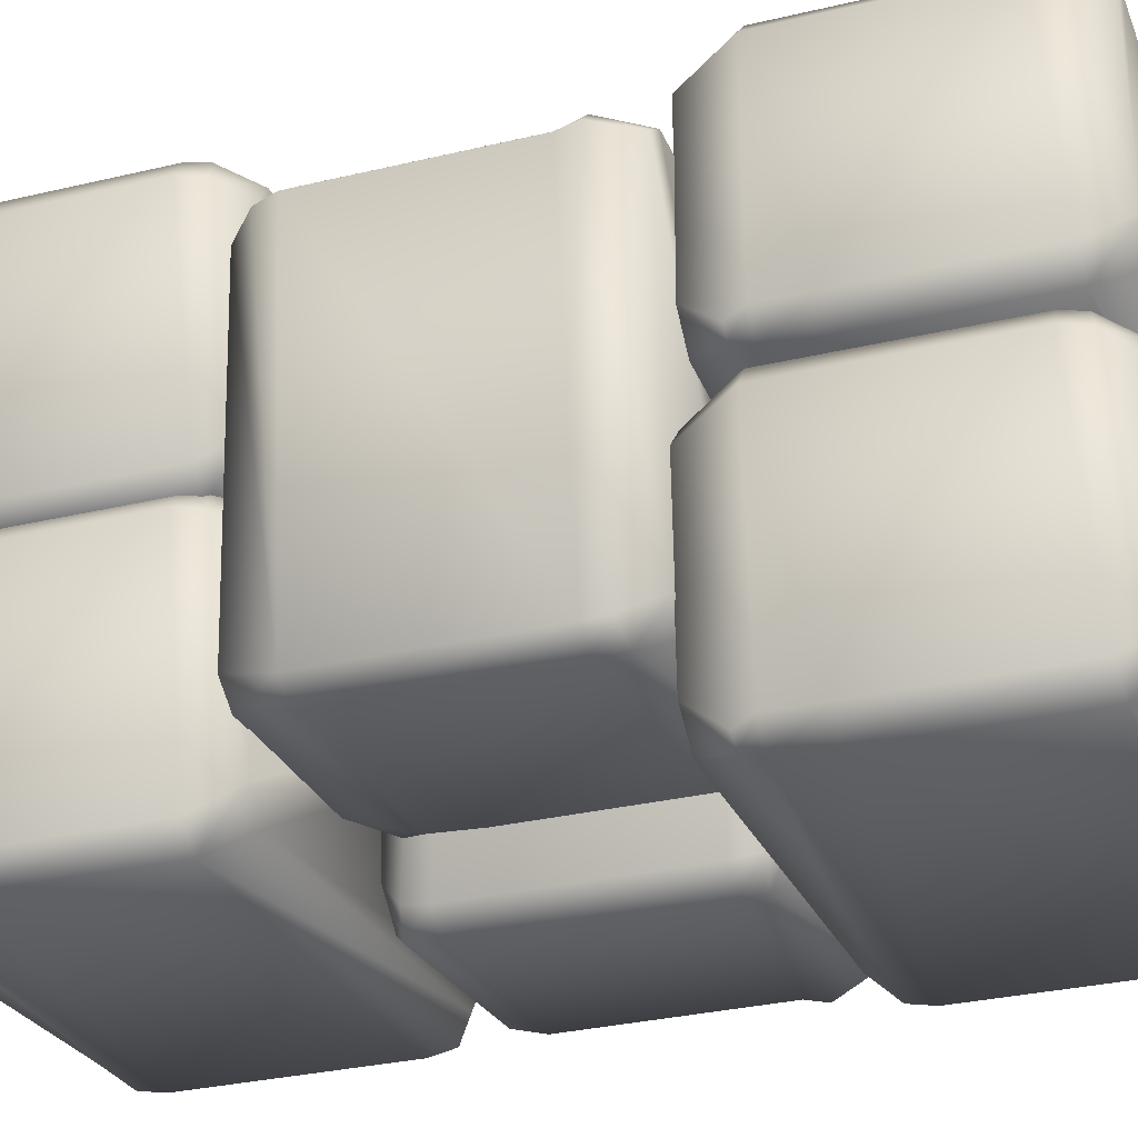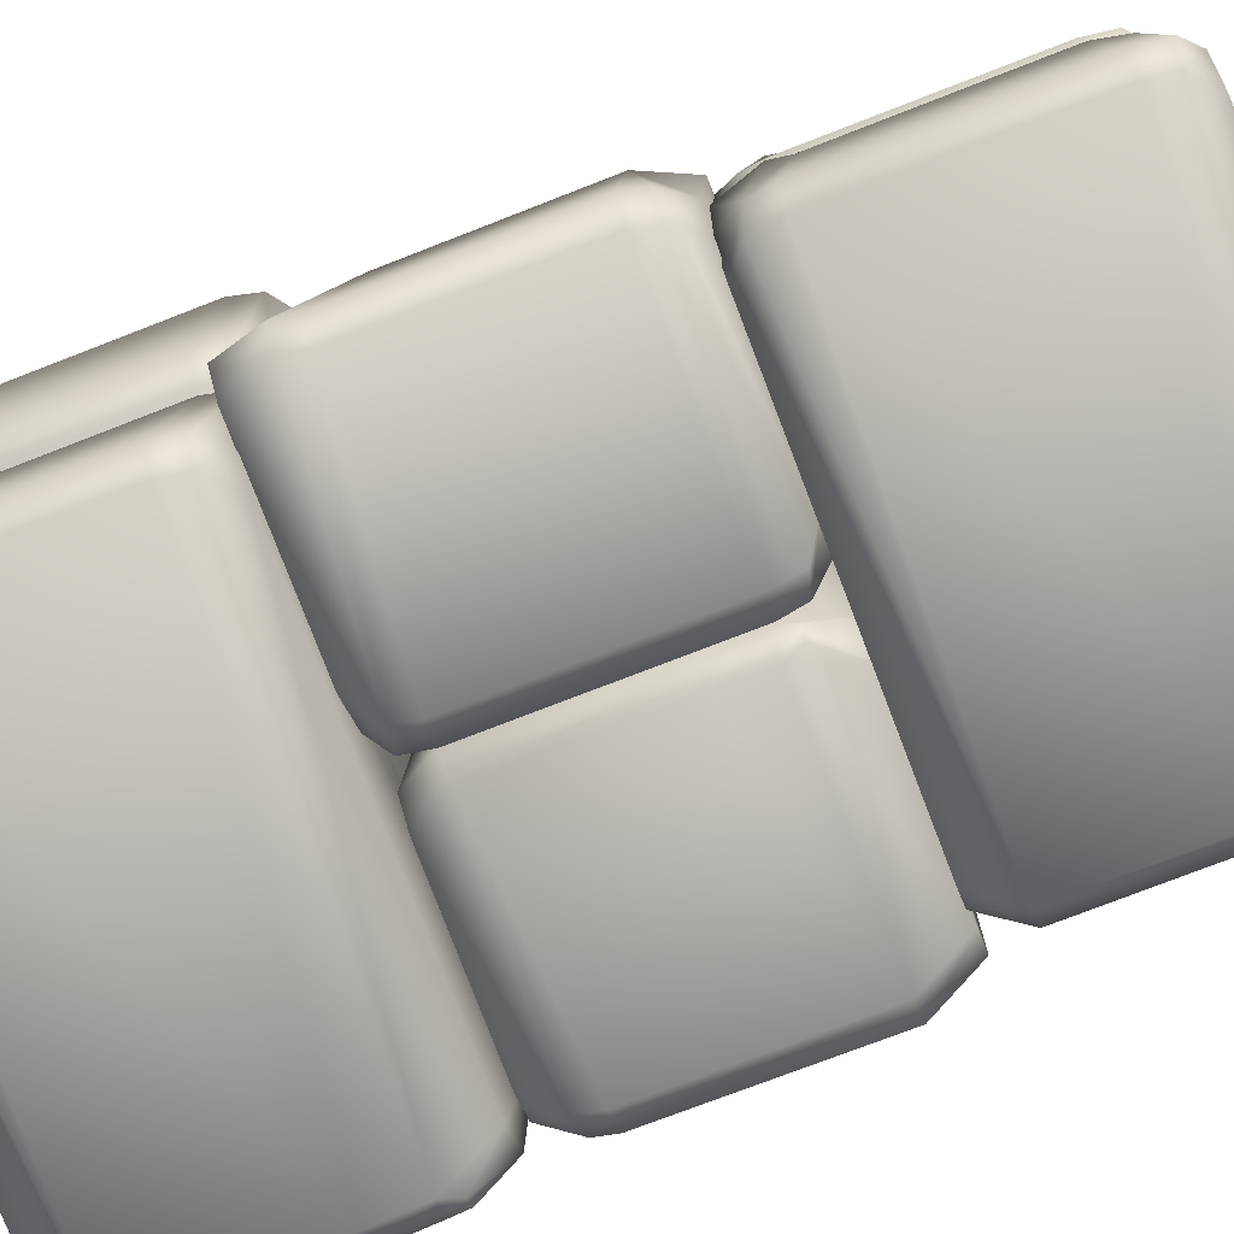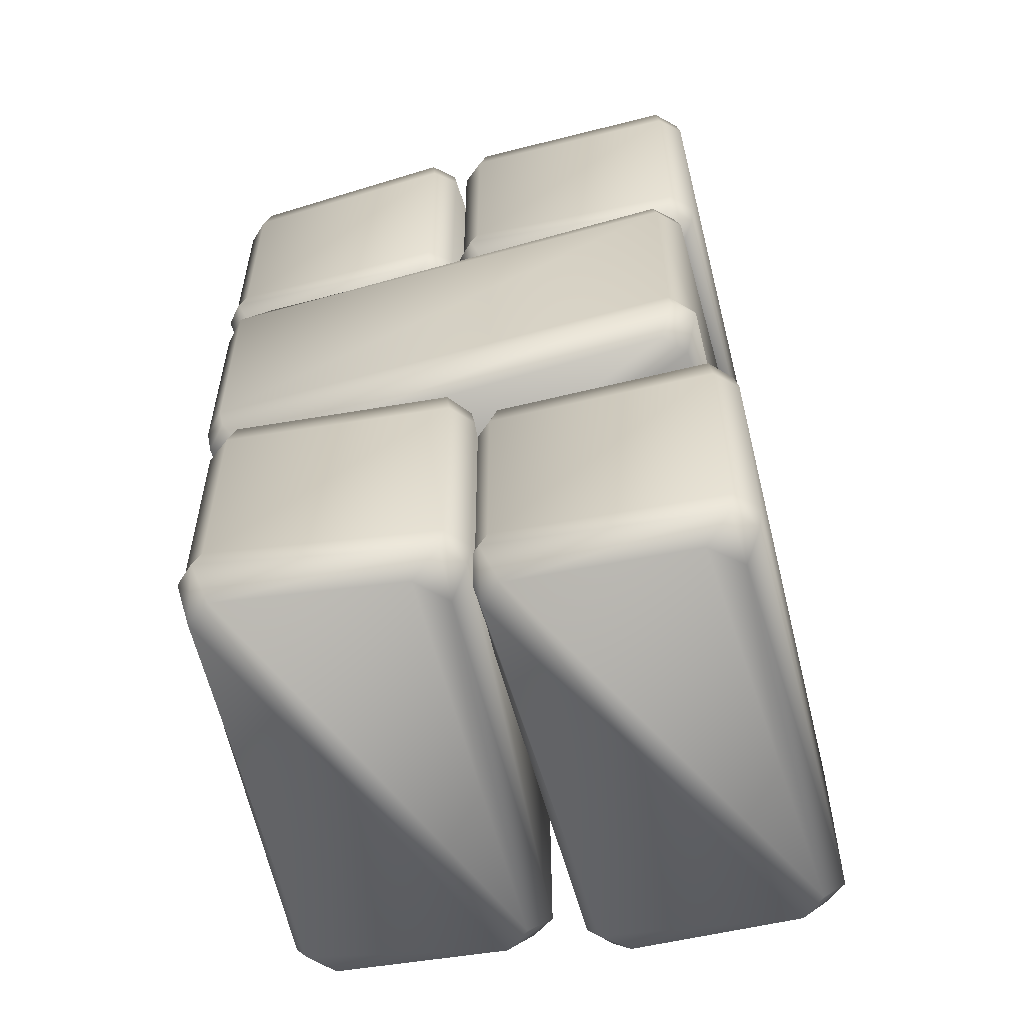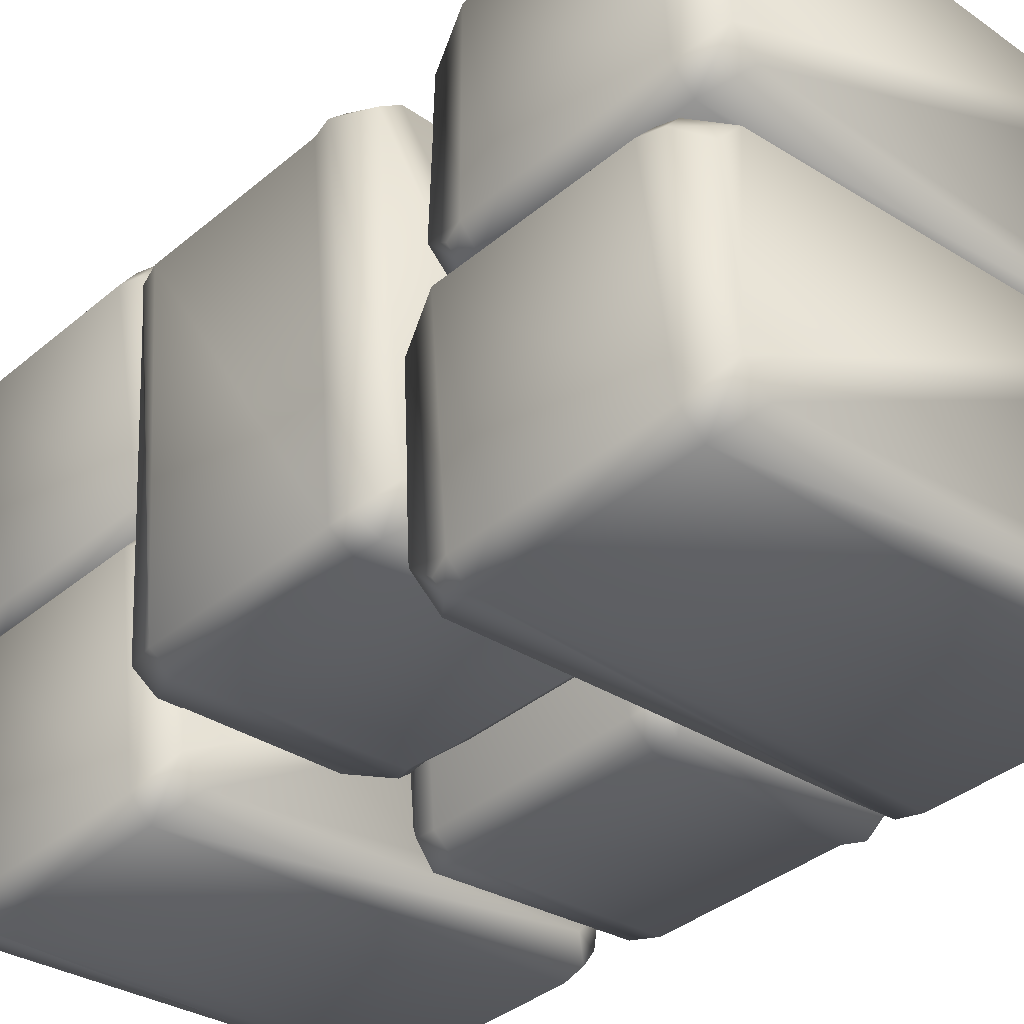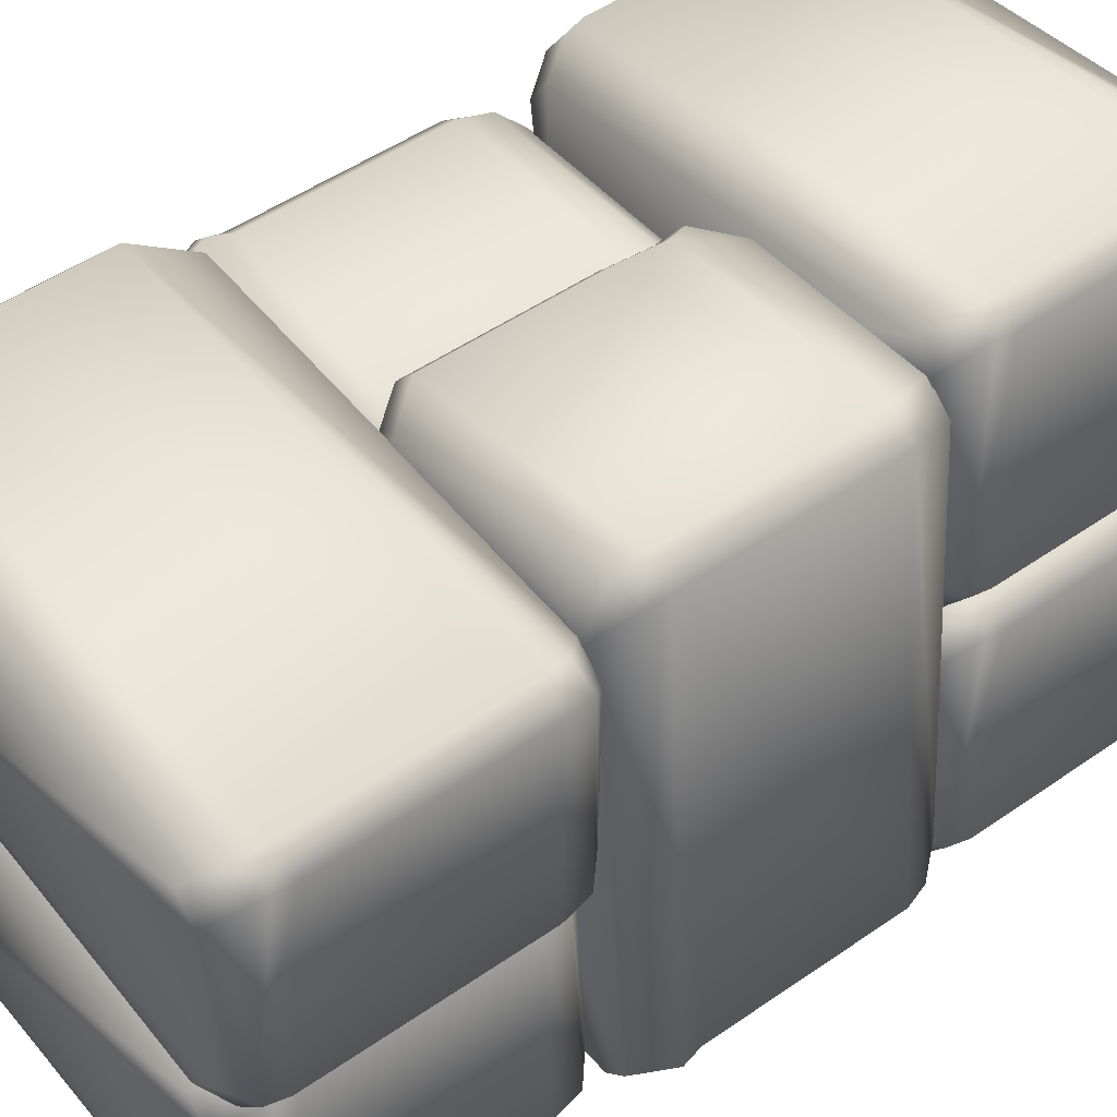
<metadata>
{"format":"obj","ext":"obj","renderer":"f3d","projection":"perspective","resolution":1024,"background":"white","views":[{"elev":-30.5,"azim":-70.8,"up":"+Z"},{"elev":-76.4,"azim":111.1,"up":"+Z"},{"elev":-56.4,"azim":100.5,"up":"+Y"},{"elev":-37.1,"azim":-42.9,"up":"+Z"},{"elev":49.9,"azim":52.6,"up":"+Z"}]}
</metadata>
<code>
v  -21.85 0.2772 4.565
v  22.7 0.2772 24.96
v  -19.1 0.2772 24.25
v  -21.61 0.2772 21.73
v  -19.36 30.23 1.837
v  -22.15 30.23 4.577
v  -21.7 30.23 21.88
v  20.66 30.23 1.458
v  -23.92 4.008 2.141
v  -23.59 5.519 24.25
v  -23.6 25.12 24.24
v  -23.89 20.39 2.14
v  -21.54 5.574 26.35
v  23.87 6.593 25.7
v  23.87 25.89 25.73
v  -21.55 25.21 26.42
v  25.84 6.474 23.55
v  25.53 4.777 1.452
v  25.54 25.78 1.451
v  25.87 25.83 23.55
v  23.51 4.721 -0.665
v  -21.92 3.893 -0.0576
v  -21.91 20.52 -0.0159
v  23.5 25.7 -0.6516
v  -23.68 24.98 2.316
v  21.21 30.23 23.61
v  -19.37 30.23 24.18
v  23.36 28.07 25.2
v  23.57 30.23 4.194
v  23.81 30.23 20.97
v  25.25 28.67 22.94
v  25.11 28.67 1.824
v  -21.69 25.11 0.1687
v  23.15 28.09 -0.2766
v  20.95 0.2772 1.515
v  -19.57 0.2772 2.082
v  23.14 2.084 -0.2755
v  24.64 0.2772 22.64
v  23.69 0.2772 4.541
v  25.25 2.634 1.846
v  26.12 4.558 24.28
v  24.14 4.581 26.08
v  -21.17 3.58 26.02
v  -23.25 3.11 23.82
v  -22.36 26.73 0.5129
v  -23.35 26.75 1.582
v  -22.8 0.2772 -24.69
v  20.04 0.2772 -0.9159
v  -21.59 0.2772 -4.848
v  -23.89 0.2772 -7.56
v  -20.11 30.23 -27.22
v  -23.1 30.23 -24.7
v  -24 30.23 -7.418
v  19.82 30.23 -24.5
v  -24.68 4.008 -27.27
v  -26.06 5.519 -5.203
v  -26.07 25.12 -5.212
v  -24.65 20.39 -27.27
v  -24.18 5.574 -2.945
v  21.15 6.593 -0.0832
v  21.15 25.89 -0.0559
v  -24.19 25.21 -2.881
v  23.27 6.474 -2.079
v  24.68 4.777 -24.13
v  24.69 25.78 -24.13
v  23.3 25.83 -2.078
v  22.82 4.721 -26.4
v  -22.52 3.893 -29.3
v  -22.51 20.52 -29.26
v  22.82 25.7 -26.39
v  -24.46 24.98 -27.07
v  18.66 30.23 -2.371
v  -21.85 30.23 -4.942
v  20.68 28.07 -0.6258
v  22.51 30.23 -21.55
v  21.45 30.23 -4.804
v  22.74 28.67 -2.728
v  24.23 28.67 -23.8
v  -22.3 25.11 -29.06
v  22.44 28.09 -26.04
v  20.1 0.2772 -24.42
v  -20.34 0.2772 -26.99
v  22.43 2.084 -26.04
v  22.15 0.2772 -3.082
v  22.61 0.2772 -21.2
v  24.36 2.634 -23.76
v  23.5 4.558 -1.327
v  21.39 4.581 0.3121
v  -23.79 3.58 -3.251
v  -25.69 3.11 -5.603
v  -23 26.73 -28.77
v  -24.07 26.75 -27.78
v  1.962 30.14 23.93
v  27.04 30.14 -19.76
v  21.84 30.14 23.18
v  19.06 30.14 25.49
v  -0.4829 60.09 21.09
v  1.942 60.09 24.24
v  19.19 60.09 25.6
v  3.449 60.09 -20.13
v  -0.6723 33.87 25.81
v  21.35 35.38 27.79
v  21.34 54.98 27.8
v  -0.6694 50.25 25.78
v  23.66 35.44 25.91
v  27.91 36.46 -20.89
v  27.93 55.75 -20.89
v  23.72 55.08 25.92
v  25.97 36.34 -23.14
v  3.968 34.64 -25.15
v  3.967 55.64 -25.16
v  25.98 55.69 -23.17
v  1.644 34.59 -23.28
v  -2.643 33.76 23.52
v  -2.601 50.38 23.52
v  1.657 55.56 -23.28
v  -0.4721 54.85 25.59
v  25.54 60.09 -18.38
v  21.74 60.09 23.45
v  27.35 57.94 -20.42
v  6.483 60.09 -22.84
v  23.19 60.09 -21.32
v  25.31 58.53 -22.6
v  4.291 58.54 -24.67
v  -2.393 54.97 23.31
v  1.992 57.95 -22.88
v  3.536 30.14 -20.42
v  -0.2629 30.14 21.33
v  1.992 31.95 -22.87
v  24.94 30.14 -22
v  6.841 30.14 -22.93
v  4.328 32.5 -24.81
v  26.73 34.42 -23.35
v  28.31 34.45 -21.13
v  23.37 33.44 25.49
v  20.96 32.97 27.4
v  -2.123 56.6 24.04
v  -1.167 56.61 25.17
v  -20.7 59.93 2.138
v  17.75 59.93 28.06
v  -20.83 59.93 22
v  -22.81 59.93 19.17
v  -18.03 89.88 -0.246
v  -20.99 89.88 2.111
v  -22.92 89.88 19.31
v  19.05 89.88 4.515
v  -22.3 63.66 -0.5309
v  -24.98 65.17 21.41
v  -24.99 84.77 21.4
v  -22.26 80.04 -0.5273
v  -23.37 65.23 23.76
v  18.73 66.25 28.95
v  18.73 85.54 28.97
v  -23.39 84.87 23.83
v  20.84 66.13 27.07
v  23.55 64.43 5.135
v  23.56 85.43 5.134
v  20.87 85.48 27.07
v  21.97 64.37 2.776
v  -20.14 63.55 -2.452
v  -20.14 80.17 -2.41
v  21.96 85.35 2.79
v  -22.1 84.64 -0.3264
v  16.56 89.88 26.54
v  -21.07 89.88 21.89
v  18.33 87.73 28.38
v  21.37 89.88 7.599
v  19.31 89.88 24.25
v  20.38 88.32 26.39
v  23.11 88.32 5.448
v  -19.96 84.76 -2.198
v  21.58 87.74 3.116
v  19.3 59.93 4.608
v  -18.26 59.93 -0.0313
v  21.58 61.74 3.116
v  19.86 59.93 26.01
v  21.44 59.93 7.959
v  23.24 62.29 5.487
v  21 64.21 27.83
v  18.93 64.23 29.35
v  -22.99 63.23 23.48
v  -24.61 62.76 21.03
v  -20.63 86.39 -1.944
v  -21.7 86.4 -1.012
v  -18.82 59.93 -23.12
v  20.78 59.93 0.6949
v  -17.9 59.93 -3.285
v  -20.01 59.93 -5.998
v  -16.3 89.88 -25.64
v  -19.11 89.88 -23.13
v  -20.12 89.88 -5.857
v  20.83 89.88 -22.89
v  -20.55 63.66 -25.7
v  -22.06 65.17 -3.645
v  -22.07 84.77 -3.653
v  -20.52 80.04 -25.7
v  -20.33 65.23 -1.385
v  21.81 66.25 1.529
v  21.8 85.54 1.556
v  -20.35 84.87 -1.321
v  23.8 66.13 -0.4638
v  25.34 64.43 -22.51
v  25.35 85.43 -22.51
v  23.83 85.48 -0.4629
v  23.64 64.37 -24.78
v  -18.51 63.55 -27.73
v  -18.51 80.17 -27.69
v  23.63 85.35 -24.76
v  -20.34 84.64 -25.51
v  19.51 89.88 -0.7618
v  -18.15 89.88 -3.378
v  21.37 87.73 0.9856
v  23.3 89.88 -19.93
v  22.13 89.88 -3.19
v  23.31 88.32 -1.113
v  24.92 88.32 -22.17
v  -18.32 84.76 -27.49
v  23.27 87.74 -24.42
v  21.08 59.93 -22.81
v  -16.51 59.93 -25.42
v  23.27 61.74 -24.42
v  22.77 59.93 -1.468
v  23.38 59.93 -19.57
v  25.04 62.29 -22.14
v  24 64.21 0.2876
v  22.03 64.23 1.924
v  -19.96 63.23 -1.691
v  -21.71 62.76 -4.044
v  -18.97 86.39 -27.2
v  -19.98 86.4 -26.21
v  -4.098 30.14 -18.47
v  -27.18 30.14 14.78
v  -23.9 30.14 -17.74
v  -21.23 30.14 -19.51
v  -1.53 60.09 -16.33
v  -4.092 60.09 -18.7
v  -21.37 60.09 -19.6
v  -3.612 60.09 14.88
v  -1.553 33.87 -19.91
v  -23.62 35.38 -21.23
v  -23.61 54.98 -21.24
v  -1.554 50.25 -19.88
v  -25.85 35.44 -19.79
v  -27.99 36.46 15.64
v  -28.02 55.75 15.64
v  -25.91 55.08 -19.8
v  -25.96 36.34 17.32
v  -3.906 34.64 18.67
v  -3.905 55.64 18.68
v  -25.96 55.69 17.35
v  -1.67 34.59 17.24
v  0.5169 33.76 -18.19
v  0.4749 50.38 -18.19
v  -1.683 55.56 17.24
v  -1.742 54.85 -19.74
v  -25.74 60.09 13.72
v  -23.81 60.09 -17.95
v  -27.46 57.94 15.28
v  -6.52 60.09 16.95
v  -23.27 60.09 15.93
v  -25.32 58.53 16.91
v  -4.25 58.54 18.32
v  0.2771 54.97 -18.03
v  -2.035 57.95 16.94
v  -3.687 30.14 15.1
v  -1.761 30.14 -16.52
v  -2.036 31.95 16.94
v  -24.98 30.14 16.46
v  -6.874 30.14 17.02
v  -4.281 32.5 18.42
v  -26.71 34.42 17.49
v  -28.38 34.45 15.82
v  -25.53 33.44 -19.48
v  -23.21 32.97 -20.94
v  -0.0248 56.6 -18.58
v  -1.03 56.61 -19.43
o column_middle
g column_middle
f 1 2 3 4
f 5 6 7 8
f 9 10 11 12
f 13 14 15 16
f 17 18 19 20
f 21 22 23 24
f 7 6 25 11
f 26 27 16 28
f 29 30 31 32
f 33 5 8 34
f 12 11 25
f 16 15 28
f 20 19 32 31
f 24 23 33 34
f 35 36 22 37
f 38 39 40 41
f 3 2 42 43
f 1 4 44 9
f 10 9 44
f 22 21 37
f 45 46 6 5
f 41 42 2 38
f 19 18 21 24
f 29 32 34 8
f 32 19 24 34
f 35 37 40 39
f 18 40 37 21
f 11 10 13 16
f 7 11 16 27
f 3 43 44 4
f 10 44 43 13
f 25 46 45 33
f 9 12 23 22
f 12 25 33 23
f 22 36 1 9
f 14 42 41 17
f 15 14 17 20
f 26 28 31 30
f 28 15 20 31
f 40 18 17 41
f 42 14 13 43
f 33 45 5
f 6 46 25
f 27 26 30 29
f 7 27 29 8
f 36 35 39 38
f 1 36 38 2
f 47 48 49 50
f 51 52 53 54
f 55 56 57 58
f 59 60 61 62
f 63 64 65 66
f 67 68 69 70
f 53 52 71 57
f 72 73 62 74
f 75 76 77 78
f 79 51 54 80
f 58 57 71
f 62 61 74
f 66 65 78 77
f 70 69 79 80
f 81 82 68 83
f 84 85 86 87
f 49 48 88 89
f 47 50 90 55
f 56 55 90
f 68 67 83
f 91 92 52 51
f 87 88 48 84
f 65 64 67 70
f 75 78 80 54
f 78 65 70 80
f 81 83 86 85
f 64 86 83 67
f 57 56 59 62
f 53 57 62 73
f 49 89 90 50
f 56 90 89 59
f 71 92 91 79
f 55 58 69 68
f 58 71 79 69
f 68 82 47 55
f 60 88 87 63
f 61 60 63 66
f 72 74 77 76
f 74 61 66 77
f 86 64 63 87
f 88 60 59 89
f 79 91 51
f 52 92 71
f 73 72 76 75
f 53 73 75 54
f 82 81 85 84
f 47 82 84 48
f 93 94 95 96
f 97 98 99 100
f 101 102 103 104
f 105 106 107 108
f 109 110 111 112
f 113 114 115 116
f 99 98 117 103
f 118 119 108 120
f 121 122 123 124
f 125 97 100 126
f 104 103 117
f 108 107 120
f 112 111 124 123
f 116 115 125 126
f 127 128 114 129
f 130 131 132 133
f 95 94 134 135
f 93 96 136 101
f 102 101 136
f 114 113 129
f 137 138 98 97
f 133 134 94 130
f 111 110 113 116
f 121 124 126 100
f 124 111 116 126
f 127 129 132 131
f 110 132 129 113
f 103 102 105 108
f 99 103 108 119
f 95 135 136 96
f 102 136 135 105
f 117 138 137 125
f 101 104 115 114
f 104 117 125 115
f 114 128 93 101
f 106 134 133 109
f 107 106 109 112
f 118 120 123 122
f 120 107 112 123
f 132 110 109 133
f 134 106 105 135
f 125 137 97
f 98 138 117
f 119 118 122 121
f 99 119 121 100
f 128 127 131 130
f 93 128 130 94
f 139 140 141 142
f 143 144 145 146
f 147 148 149 150
f 151 152 153 154
f 155 156 157 158
f 159 160 161 162
f 145 144 163 149
f 164 165 154 166
f 167 168 169 170
f 171 143 146 172
f 150 149 163
f 154 153 166
f 158 157 170 169
f 162 161 171 172
f 173 174 160 175
f 176 177 178 179
f 141 140 180 181
f 139 142 182 147
f 148 147 182
f 160 159 175
f 183 184 144 143
f 179 180 140 176
f 157 156 159 162
f 167 170 172 146
f 170 157 162 172
f 173 175 178 177
f 156 178 175 159
f 149 148 151 154
f 145 149 154 165
f 141 181 182 142
f 148 182 181 151
f 163 184 183 171
f 147 150 161 160
f 150 163 171 161
f 160 174 139 147
f 152 180 179 155
f 153 152 155 158
f 164 166 169 168
f 166 153 158 169
f 178 156 155 179
f 180 152 151 181
f 171 183 143
f 144 184 163
f 165 164 168 167
f 145 165 167 146
f 174 173 177 176
f 139 174 176 140
f 185 186 187 188
f 189 190 191 192
f 193 194 195 196
f 197 198 199 200
f 201 202 203 204
f 205 206 207 208
f 191 190 209 195
f 210 211 200 212
f 213 214 215 216
f 217 189 192 218
f 196 195 209
f 200 199 212
f 204 203 216 215
f 208 207 217 218
f 219 220 206 221
f 222 223 224 225
f 187 186 226 227
f 185 188 228 193
f 194 193 228
f 206 205 221
f 229 230 190 189
f 225 226 186 222
f 203 202 205 208
f 213 216 218 192
f 216 203 208 218
f 219 221 224 223
f 202 224 221 205
f 195 194 197 200
f 191 195 200 211
f 187 227 228 188
f 194 228 227 197
f 209 230 229 217
f 193 196 207 206
f 196 209 217 207
f 206 220 185 193
f 198 226 225 201
f 199 198 201 204
f 210 212 215 214
f 212 199 204 215
f 224 202 201 225
f 226 198 197 227
f 217 229 189
f 190 230 209
f 211 210 214 213
f 191 211 213 192
f 220 219 223 222
f 185 220 222 186
f 231 232 233 234
f 235 236 237 238
f 239 240 241 242
f 243 244 245 246
f 247 248 249 250
f 251 252 253 254
f 237 236 255 241
f 256 257 246 258
f 259 260 261 262
f 263 235 238 264
f 242 241 255
f 246 245 258
f 250 249 262 261
f 254 253 263 264
f 265 266 252 267
f 268 269 270 271
f 233 232 272 273
f 231 234 274 239
f 240 239 274
f 252 251 267
f 275 276 236 235
f 271 272 232 268
f 249 248 251 254
f 259 262 264 238
f 262 249 254 264
f 265 267 270 269
f 248 270 267 251
f 241 240 243 246
f 237 241 246 257
f 233 273 274 234
f 240 274 273 243
f 255 276 275 263
f 239 242 253 252
f 242 255 263 253
f 252 266 231 239
f 244 272 271 247
f 245 244 247 250
f 256 258 261 260
f 258 245 250 261
f 270 248 247 271
f 272 244 243 273
f 263 275 235
f 236 276 255
f 257 256 260 259
f 237 257 259 238
f 266 265 269 268
f 231 266 268 232

</code>
